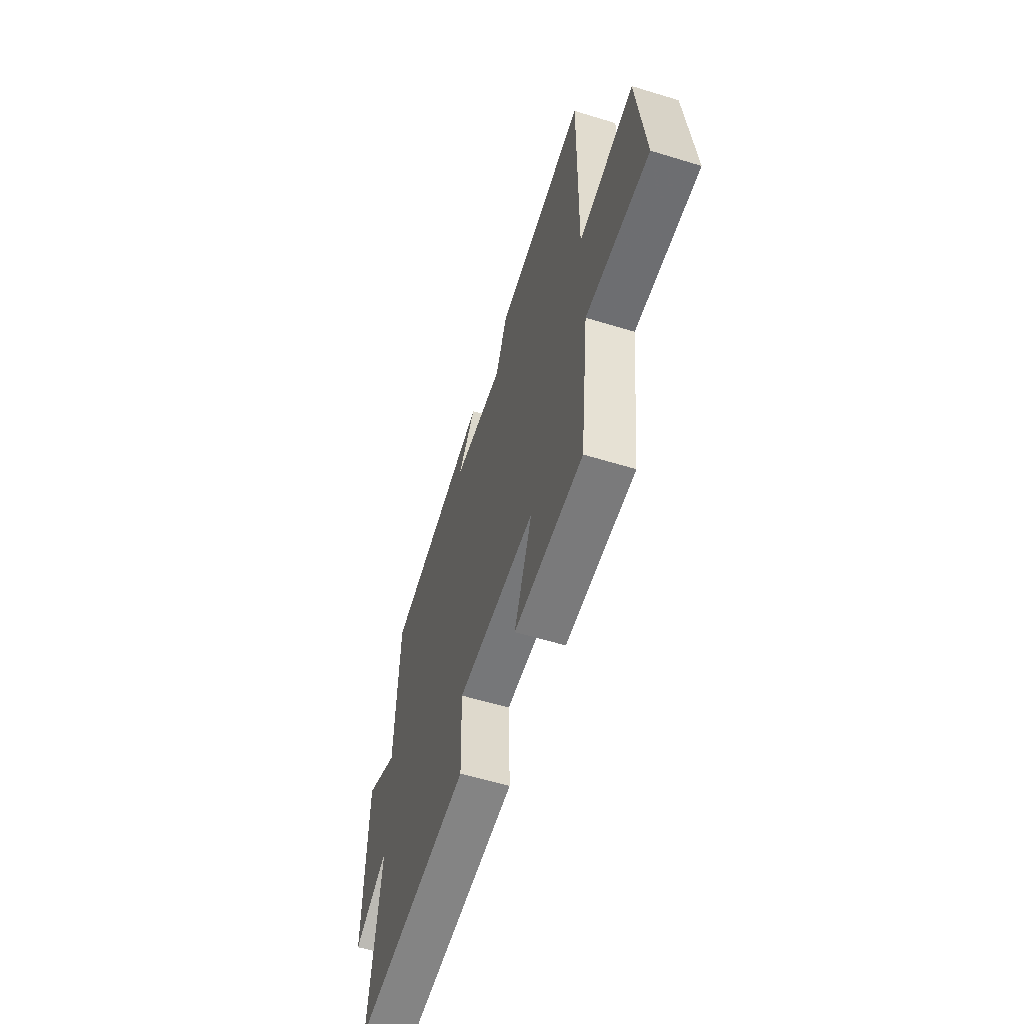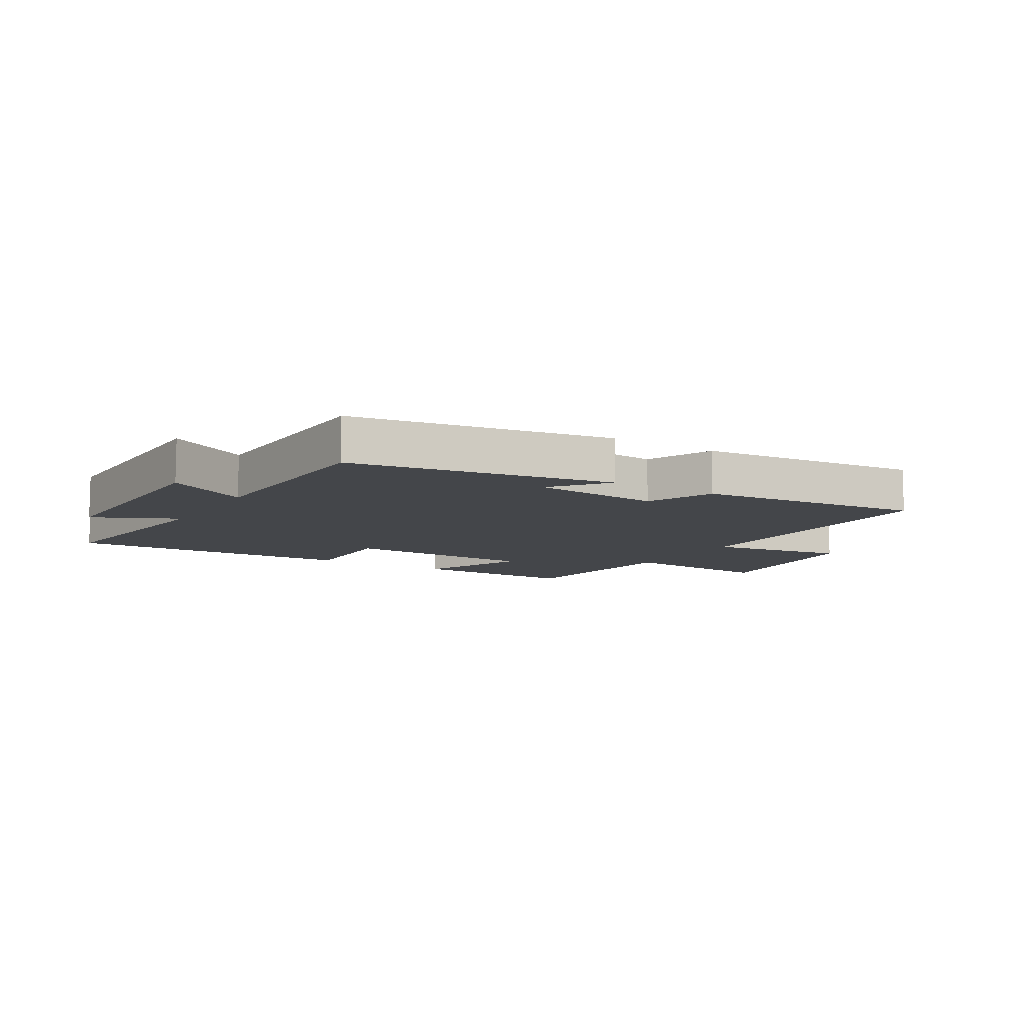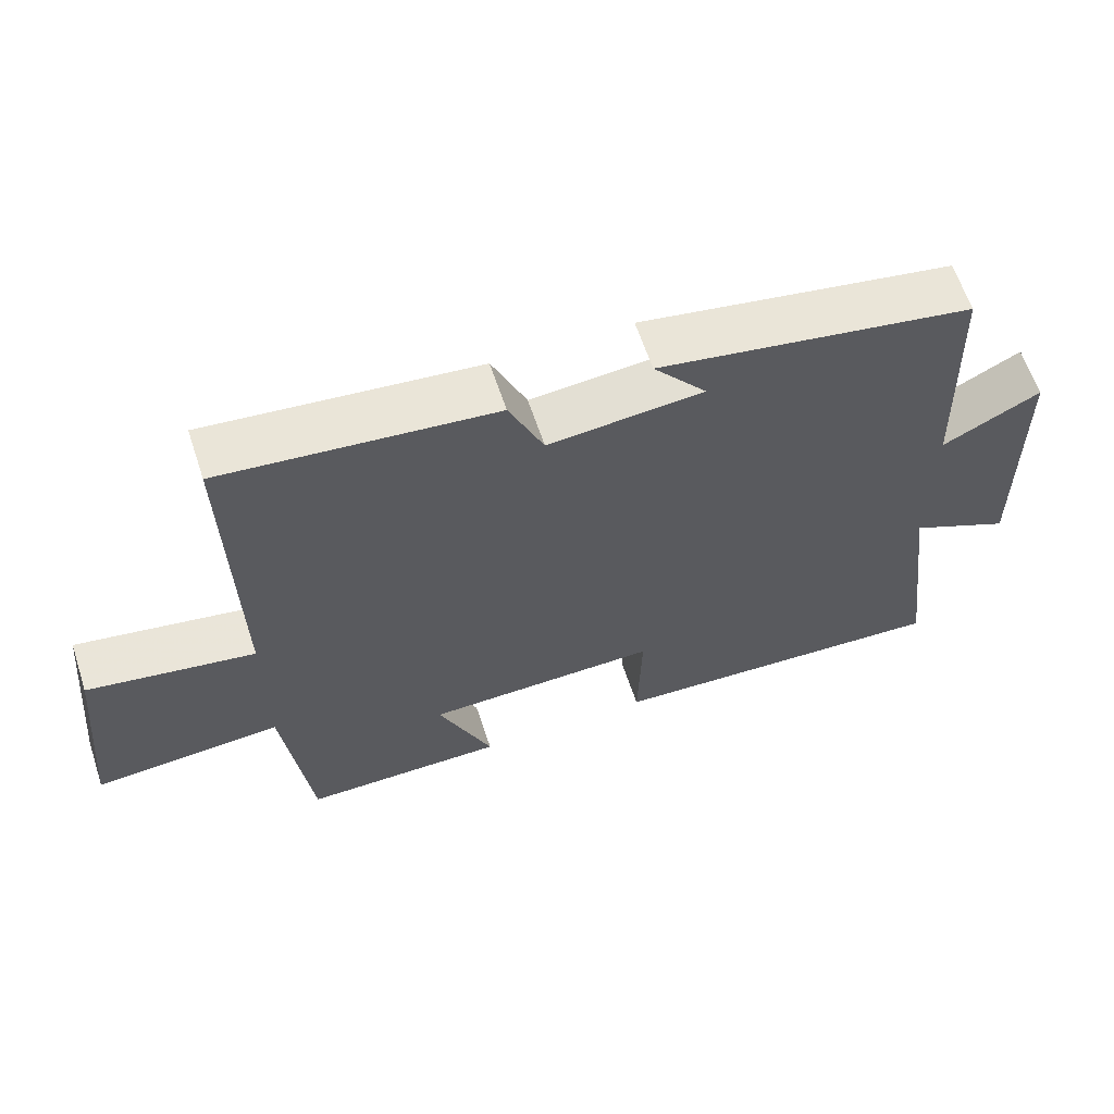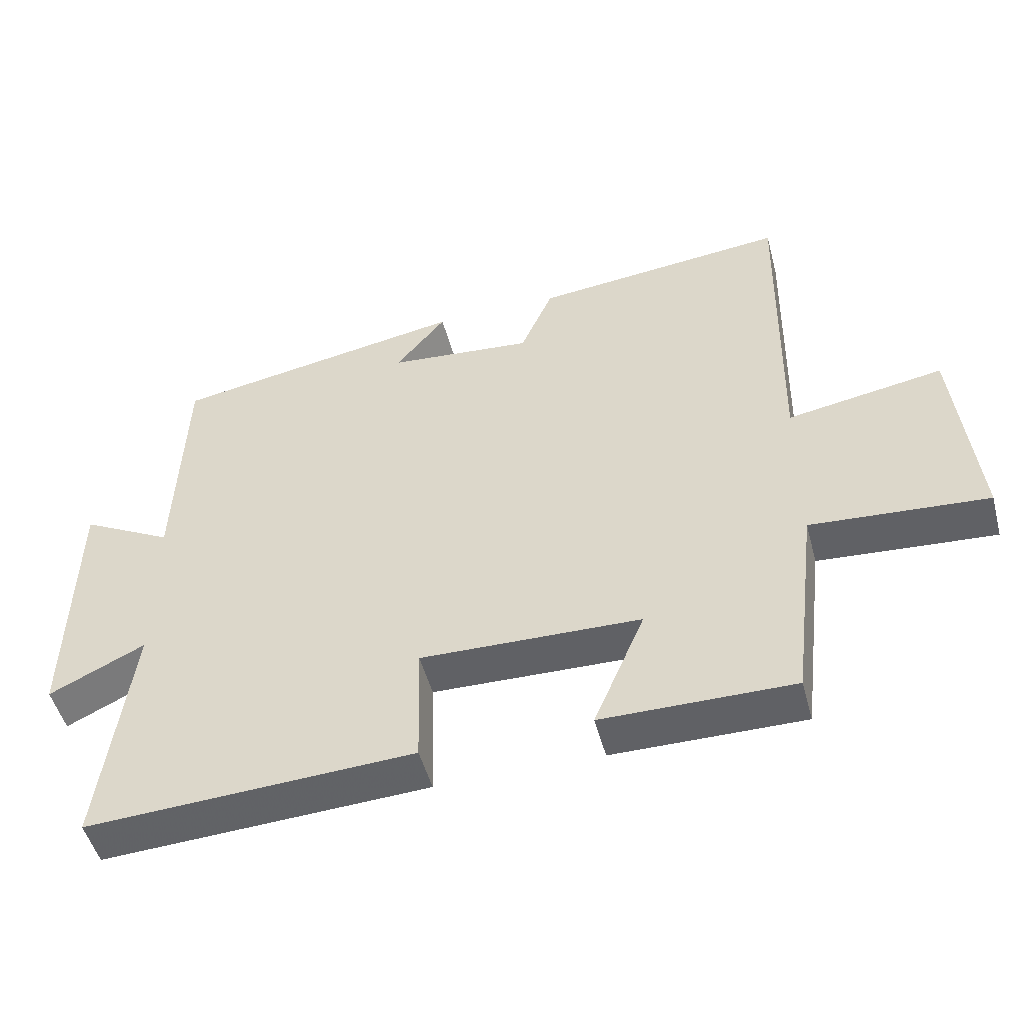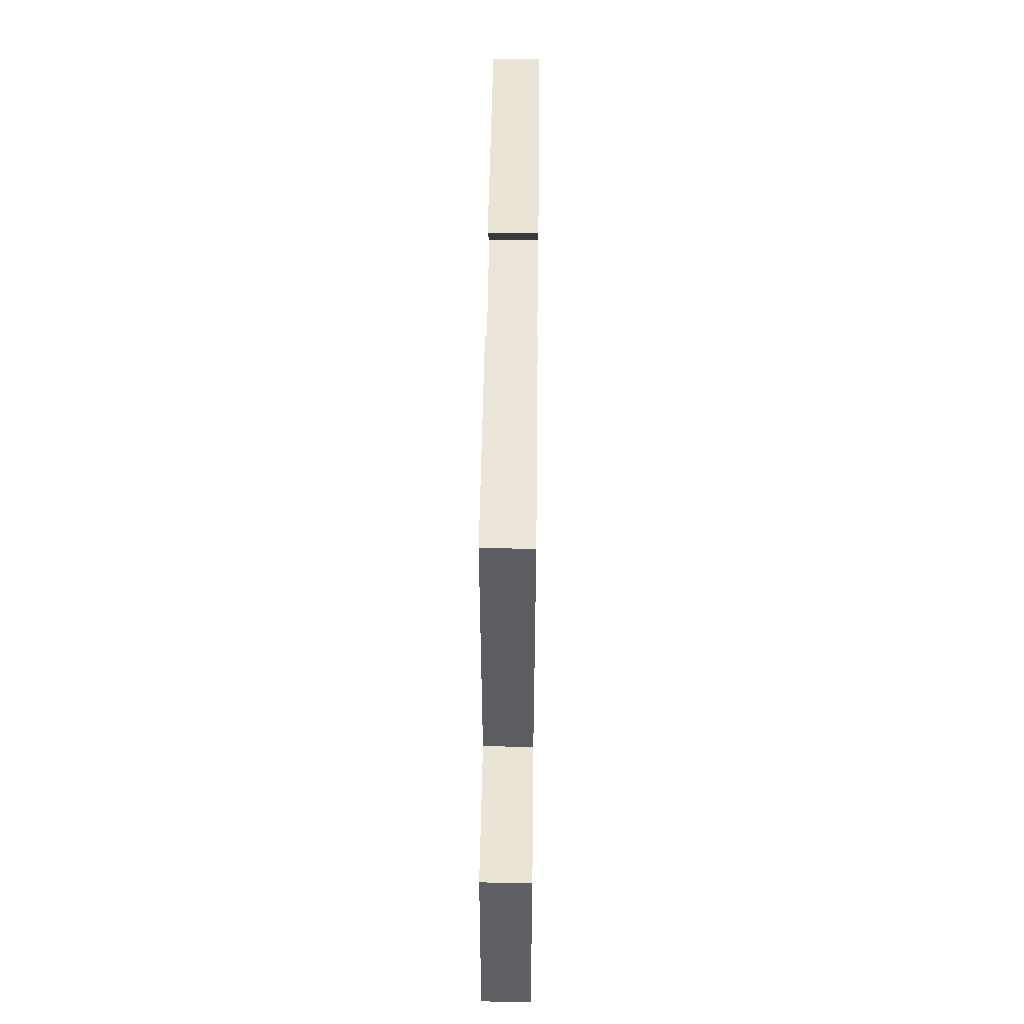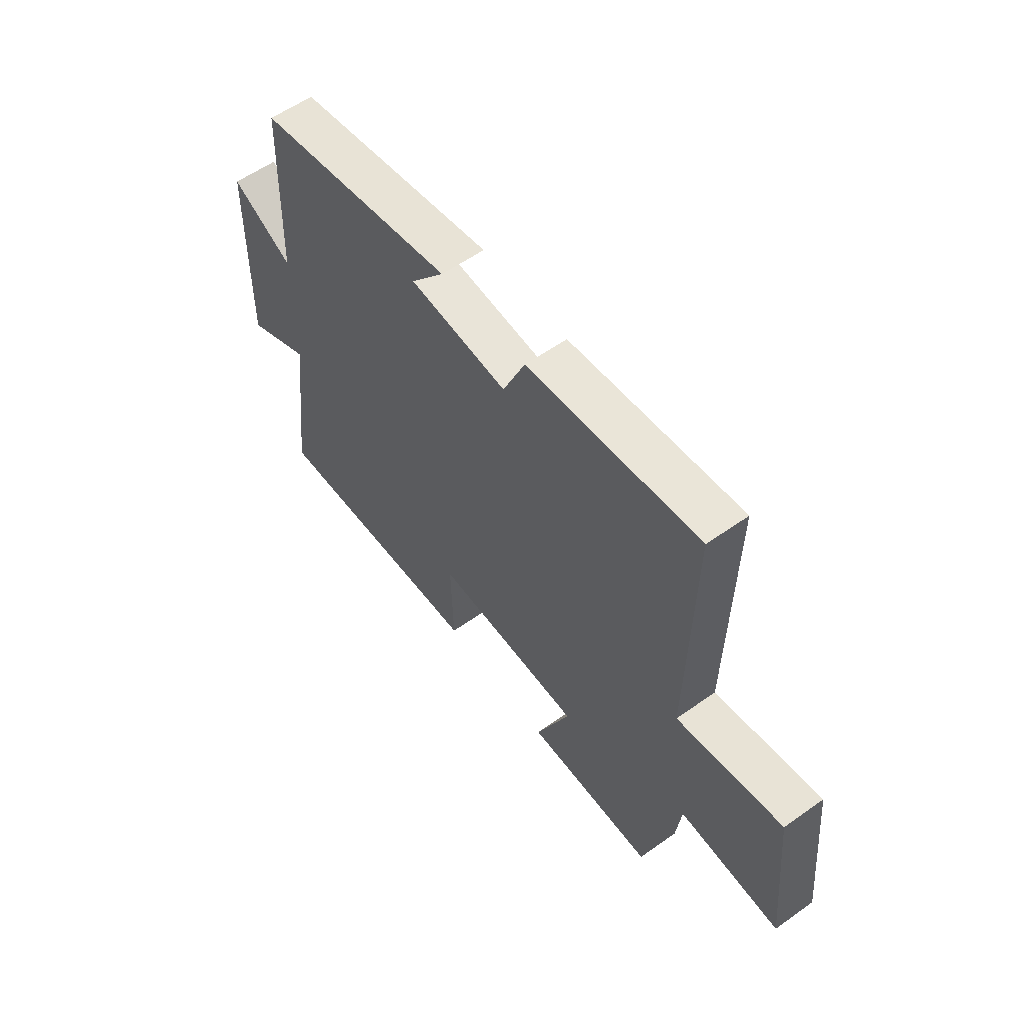
<metadata>
{"format":"obj","ext":"obj","renderer":"f3d","projection":"perspective","resolution":1024,"background":"white","views":[{"elev":-58.5,"azim":72.5,"up":"+Z"},{"elev":-9.6,"azim":-31.3,"up":"+Y"},{"elev":62.4,"azim":161.7,"up":"+Z"},{"elev":-49.8,"azim":14.8,"up":"+Z"},{"elev":53.4,"azim":90.7,"up":"+Z"},{"elev":57.7,"azim":53.6,"up":"+Z"}]}
</metadata>
<code>
v -0.488 0.07 0.425
v -0.053 0.07 0.5
v -0.127 0.07 0.409
v 0.087 0.07 0.389
v 0.135 0.07 0.5
v 0.509 0.07 0.538
v 0.5 0.07 0.053
v 0.73 0.07 0.092
v 0.76 0.07 -0.214
v 0.5 0.07 -0.195
v 0.463 0.07 -0.502
v 0.182 0.07 -0.5
v 0.257 0.07 -0.323
v -0.067 0.07 -0.315
v -0.062 0.07 -0.5
v -0.544 0.07 -0.524
v -0.5 0.07 -0.172
v -0.641 0.07 -0.24
v -0.635 0.07 0.146
v -0.5 0.07 0.074
v -0.488 0 0.425
v -0.053 0 0.5
v -0.127 0 0.409
v 0.087 0 0.389
v 0.135 0 0.5
v 0.509 0 0.538
v 0.5 0 0.053
v 0.73 0 0.092
v 0.76 0 -0.214
v 0.5 0 -0.195
v 0.463 0 -0.502
v 0.182 0 -0.5
v 0.257 0 -0.323
v -0.067 0 -0.315
v -0.062 0 -0.5
v -0.544 0 -0.524
v -0.5 0 -0.172
v -0.641 0 -0.24
v -0.635 0 0.146
v -0.5 0 0.074
f 17 18 19 20
f 17 20 1
f 14 15 16 17
f 13 14 17 1
f 10 11 12 13
f 10 13 1
f 7 8 9 10
f 7 10 1
f 4 5 6 7
f 3 4 7 1
f 1 2 3
f 40 39 38 37
f 21 40 37
f 37 36 35 34
f 21 37 34 33
f 33 32 31 30
f 21 33 30
f 30 29 28 27
f 21 30 27
f 27 26 25 24
f 21 27 24 23
f 23 22 21
f 1 21 22 2
f 2 22 23 3
f 3 23 24 4
f 4 24 25 5
f 5 25 26 6
f 6 26 27 7
f 7 27 28 8
f 8 28 29 9
f 9 29 30 10
f 10 30 31 11
f 11 31 32 12
f 12 32 33 13
f 13 33 34 14
f 14 34 35 15
f 15 35 36 16
f 16 36 37 17
f 17 37 38 18
f 18 38 39 19
f 19 39 40 20
f 20 40 21 1

</code>
